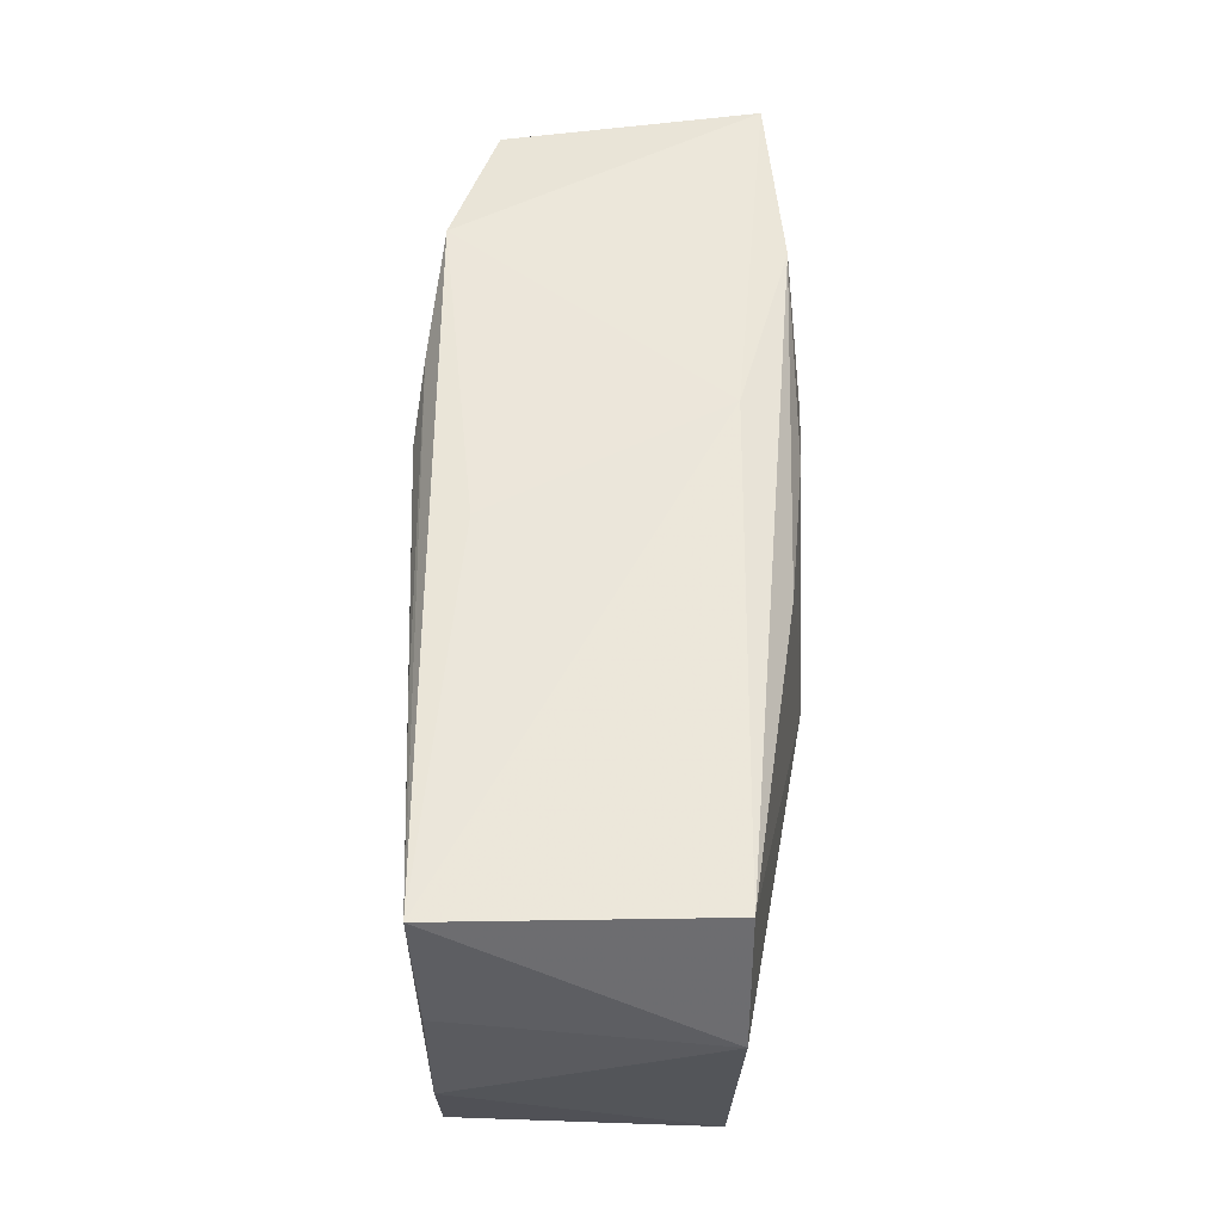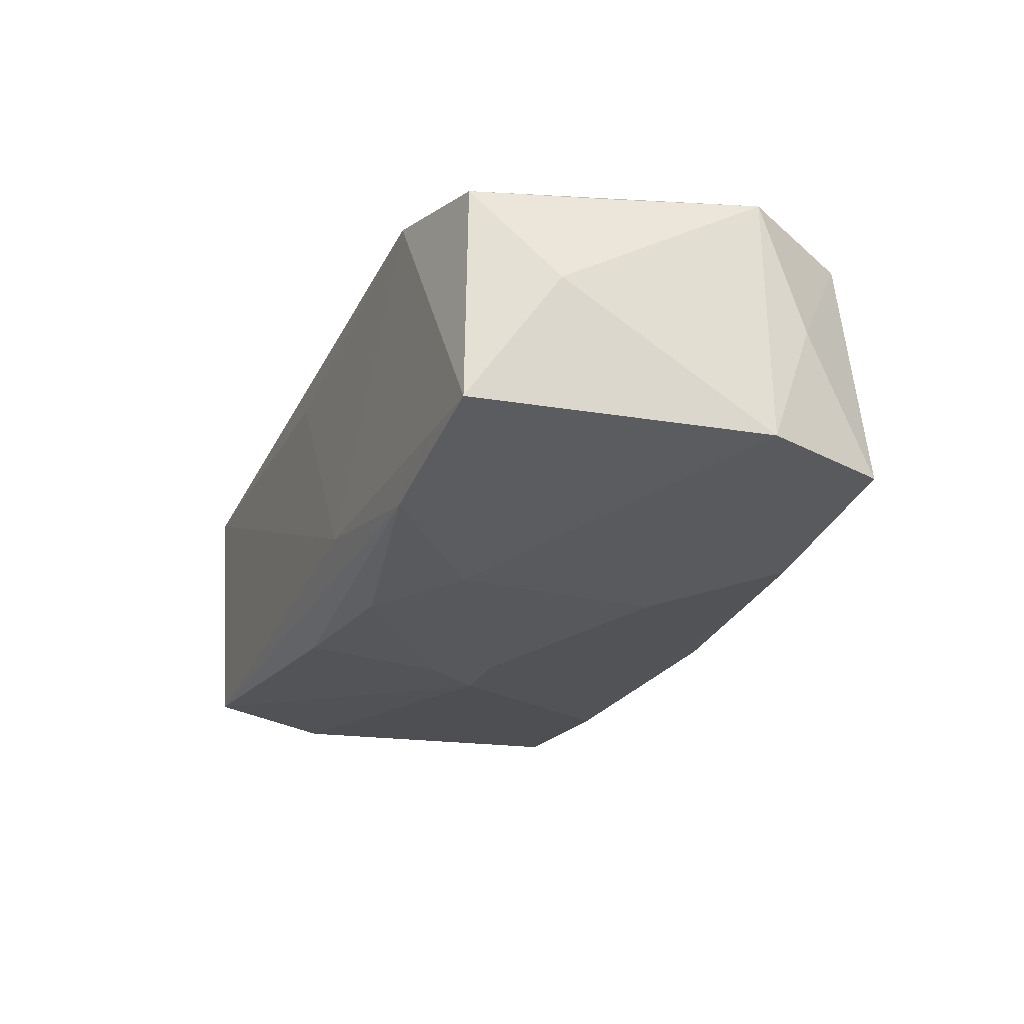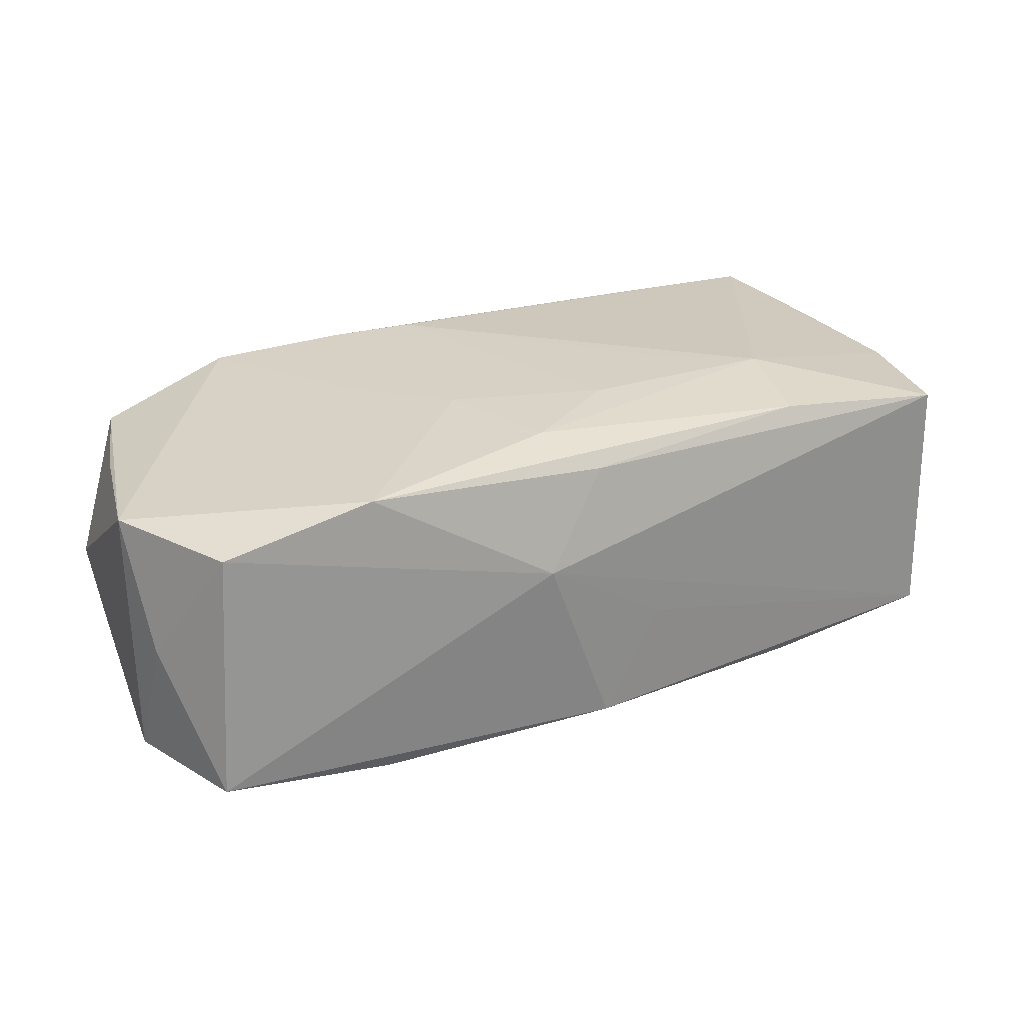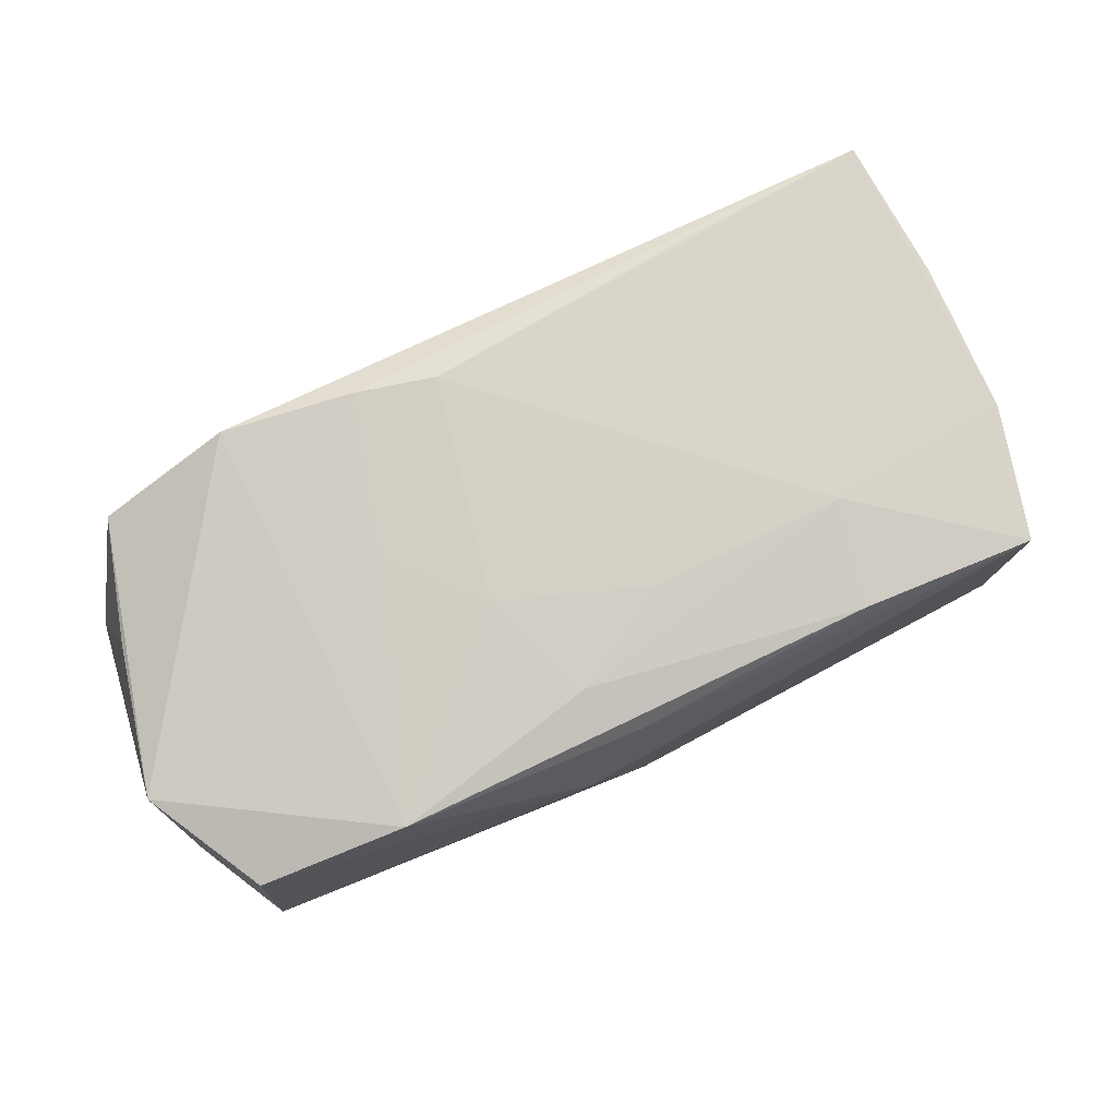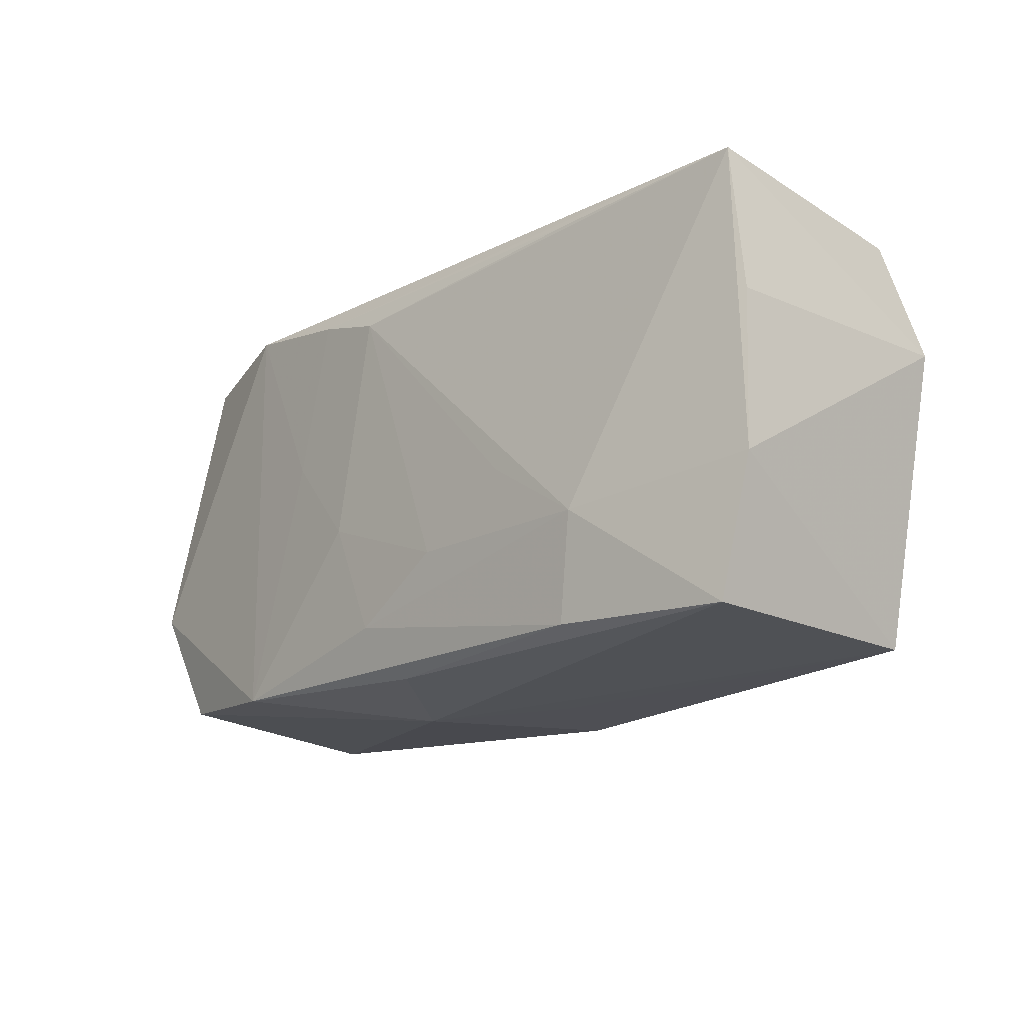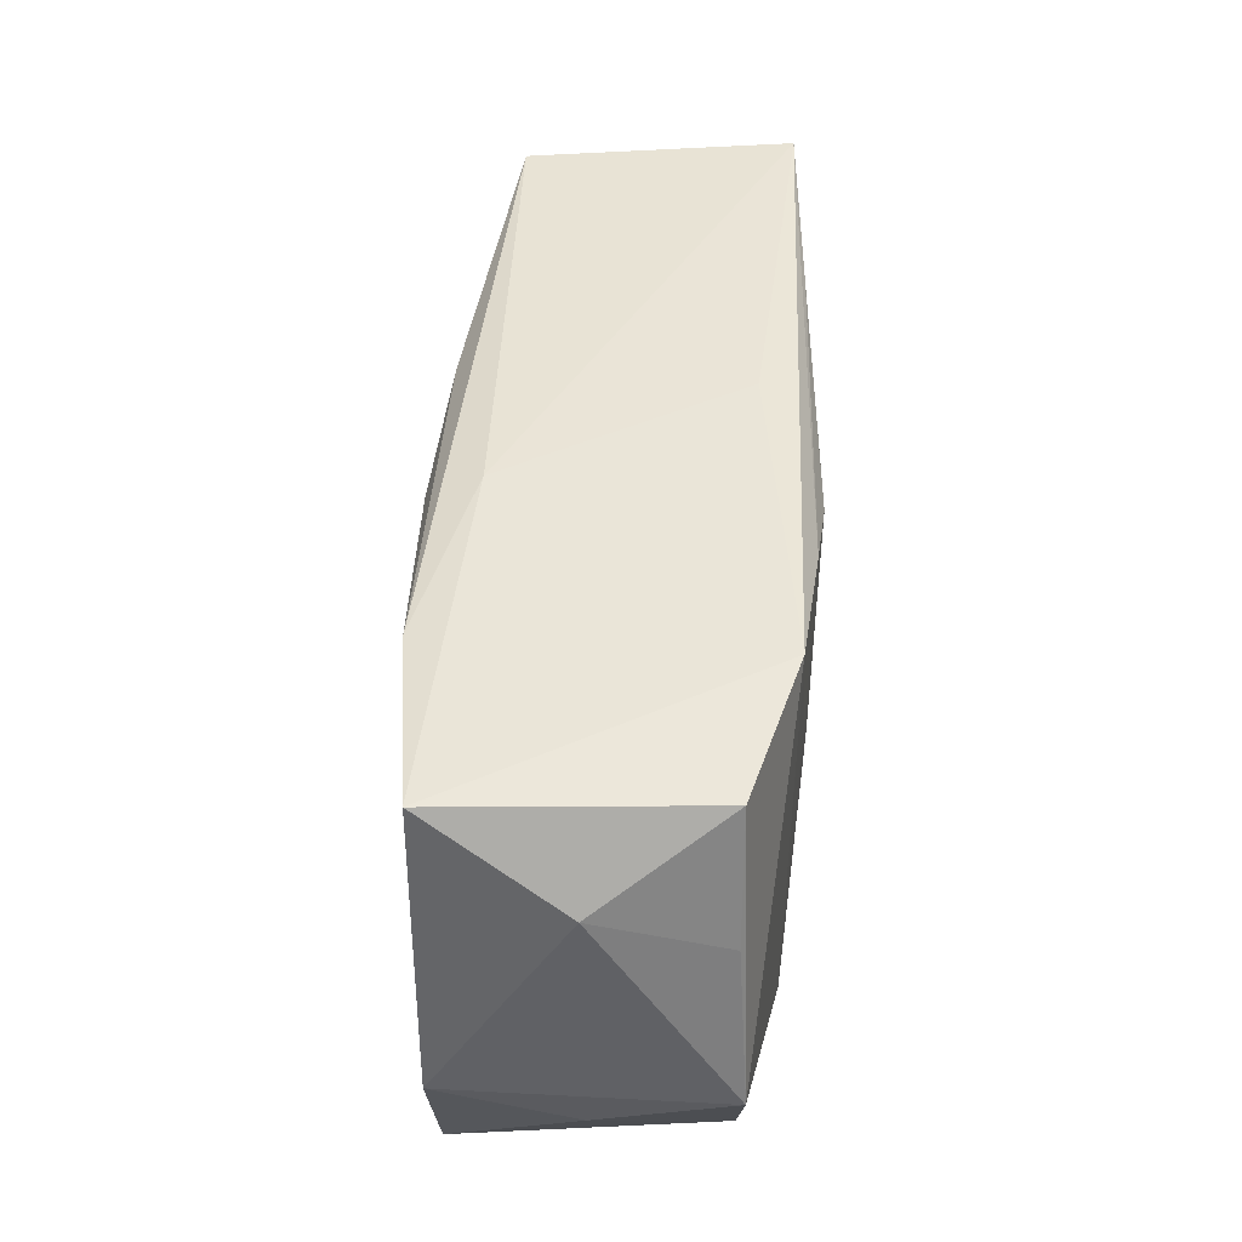
<metadata>
{"format":"obj","ext":"obj","renderer":"f3d","projection":"perspective","resolution":1024,"background":"white","views":[{"elev":55.3,"azim":91.3,"up":"+Y"},{"elev":-27.5,"azim":-113.0,"up":"+Z"},{"elev":26.2,"azim":-27.6,"up":"+Z"},{"elev":79.3,"azim":-25.6,"up":"+Z"},{"elev":-17.5,"azim":46.1,"up":"+Y"},{"elev":45.1,"azim":-86.7,"up":"+Y"}]}
</metadata>
<code>
v -0.03271 -0.01549 0.00932
v 0.03599 -0.006517 0.01086
v -0.02062 -0.01648 0.01217
v -0.003031 0.01358 -0.01362
v -0.005993 -0.0192 0.003488
v 0.009344 0.01479 -0.01275
v 0.004654 -0.01872 -0.002844
v 0.007092 0.004089 -0.01403
v 0.03345 -0.01748 -0.009362
v -0.0342 -0.01662 -0.01054
v 0.02058 -0.008151 0.01363
v -0.0003706 -0.01881 -0.01133
v 0.008856 -0.0002021 -0.01425
v 0.03769 0.005925 -0.00981
v -0.03676 0.01094 -0.0007057
v -0.03762 -0.005947 -0.01086
v 0.01919 -0.01699 -0.01149
v -0.01348 0.003405 0.01291
v -0.005291 0.01781 -0.009183
v -0.01982 0.01722 -0.01281
v 0.005142 0.018 0.008929
v -0.003747 -0.01295 0.01321
v 0.03399 0.01659 -0.009781
v 0.004028 -0.00014 -0.01433
v -0.0341 0.01759 -0.01104
v -0.01163 -0.008196 -0.01343
v -0.00358 0.01427 0.01366
v -0.02008 -0.01668 -0.01231
v -0.03786 -0.005686 0.009776
v -0.03692 -0.009809 -0.0004659
v 0.01864 -0.01658 0.01255
v -0.03494 0.006536 0.008925
v -0.007379 -0.003729 0.01344
v -0.02081 0.018 0.01216
v 0.01259 -0.002985 0.01366
v 0.03536 0.01767 0.01119
v 0.01909 0.01654 0.01218
v 0.0363 0.006002 0.01076
v 0.03323 -0.01731 0.01106
v -0.0319 0.01651 0.008843
v 0.004464 -0.008125 0.01366
v -0.0007425 -0.01746 0.01117
v -0.0118 0.008628 -0.0141
v -0.01007 0.01609 0.01313
f 10 12 5
f 5 12 7
f 5 39 42
f 15 25 16
f 16 29 15
f 15 40 25
f 9 7 12
f 9 39 5
f 5 7 9
f 30 29 16
f 16 10 30
f 33 41 27
f 31 42 39
f 29 40 32
f 32 15 29
f 40 15 32
f 25 40 34
f 34 40 29
f 19 36 23
f 25 34 19
f 25 19 20
f 20 19 23
f 13 9 17
f 17 9 12
f 13 23 14
f 14 9 13
f 23 36 14
f 28 10 16
f 12 10 28
f 28 17 12
f 28 26 13
f 13 17 28
f 13 26 24
f 29 30 1
f 1 30 10
f 1 10 5
f 41 33 22
f 41 22 11
f 11 22 31
f 11 31 39
f 11 36 27
f 36 34 44
f 44 33 27
f 21 34 36
f 36 19 21
f 21 19 34
f 6 20 23
f 4 20 6
f 6 8 4
f 6 23 13
f 13 8 6
f 16 25 43
f 25 20 43
f 43 28 16
f 26 28 43
f 43 24 26
f 43 20 4
f 4 8 43
f 43 8 13
f 13 24 43
f 2 11 39
f 36 11 2
f 39 9 2
f 9 14 2
f 33 44 18
f 18 44 34
f 29 1 3
f 3 34 29
f 3 18 34
f 3 22 33
f 33 18 3
f 5 42 3
f 3 1 5
f 42 31 3
f 31 22 3
f 27 41 35
f 35 11 27
f 41 11 35
f 27 36 37
f 37 44 27
f 36 44 37
f 38 14 36
f 36 2 38
f 38 2 14

</code>
